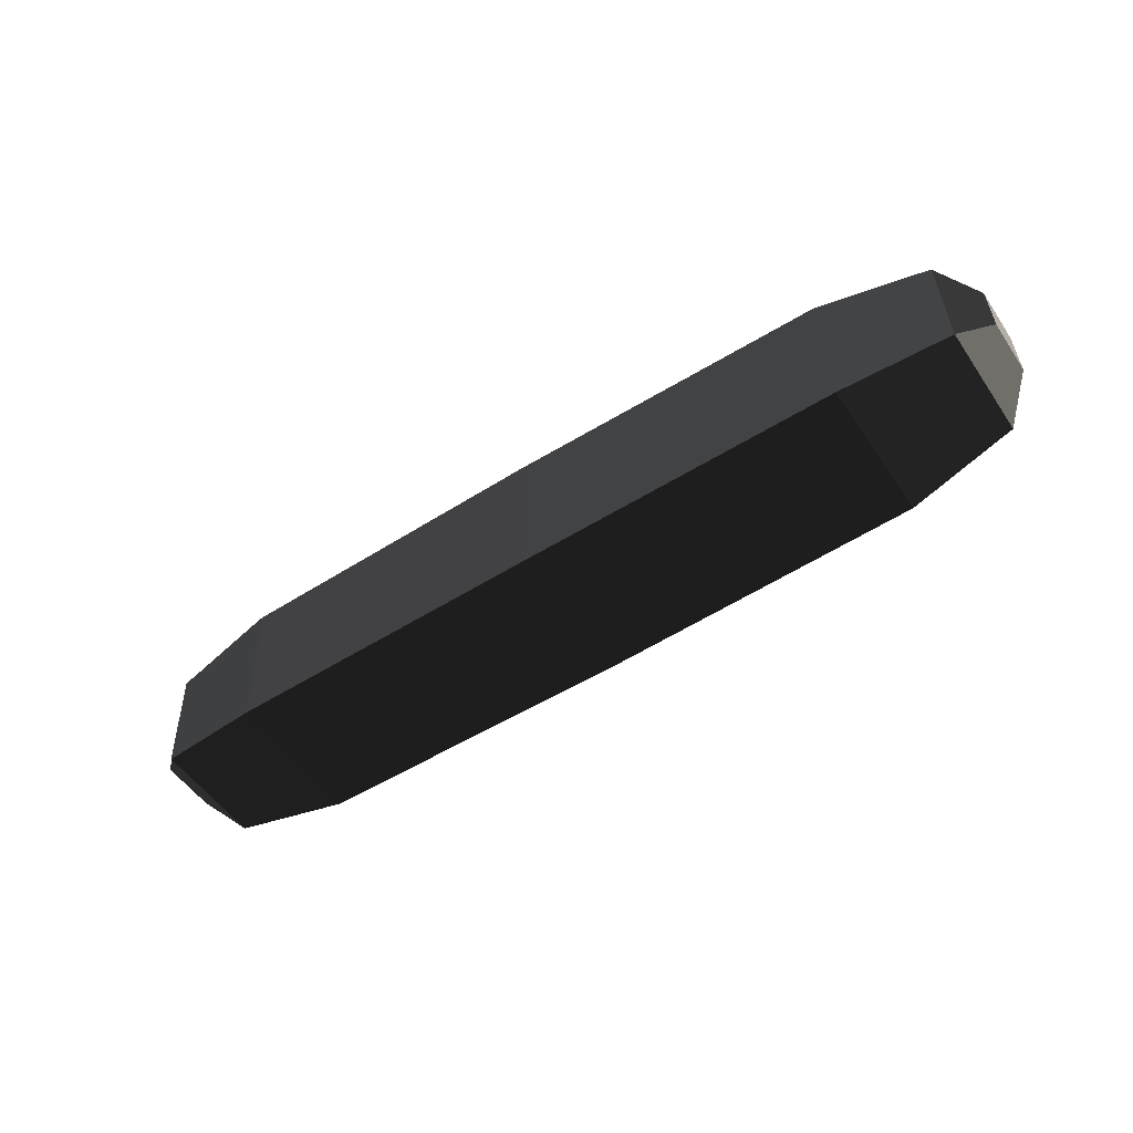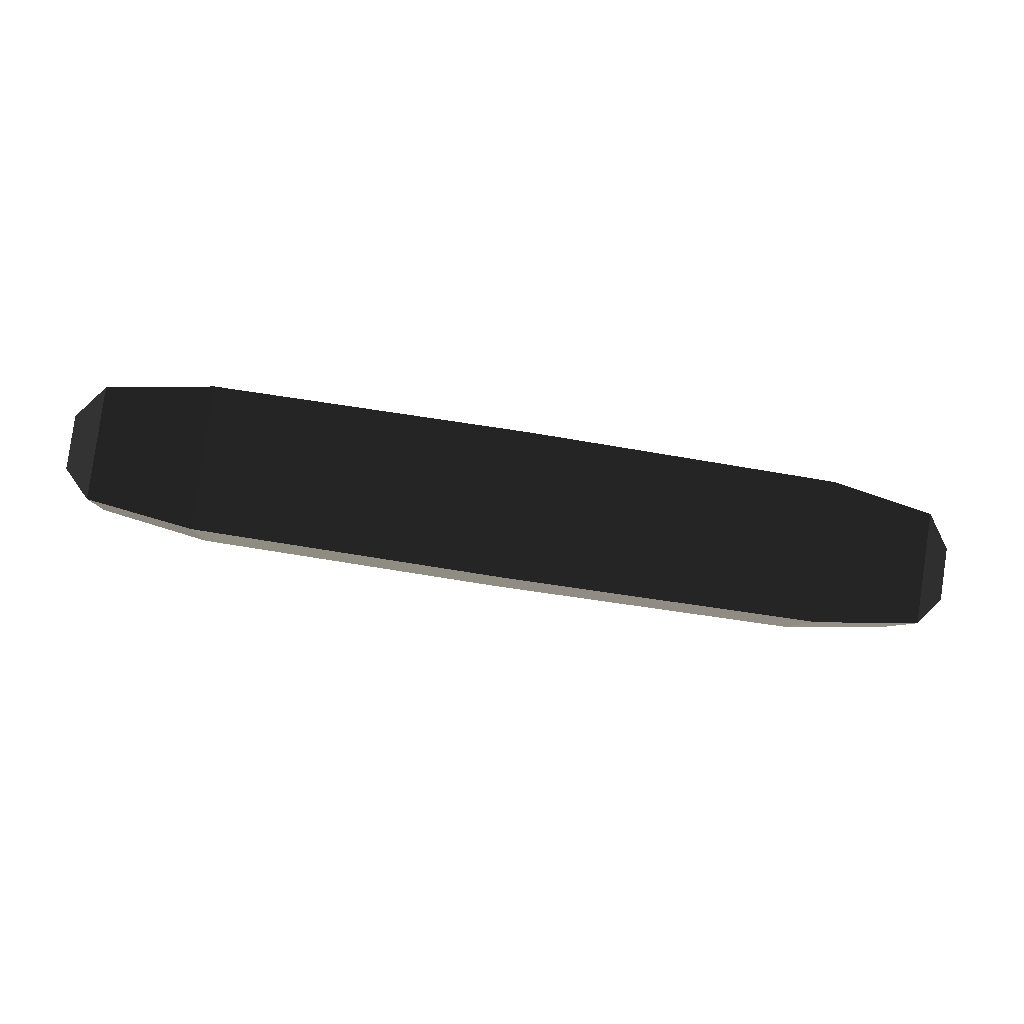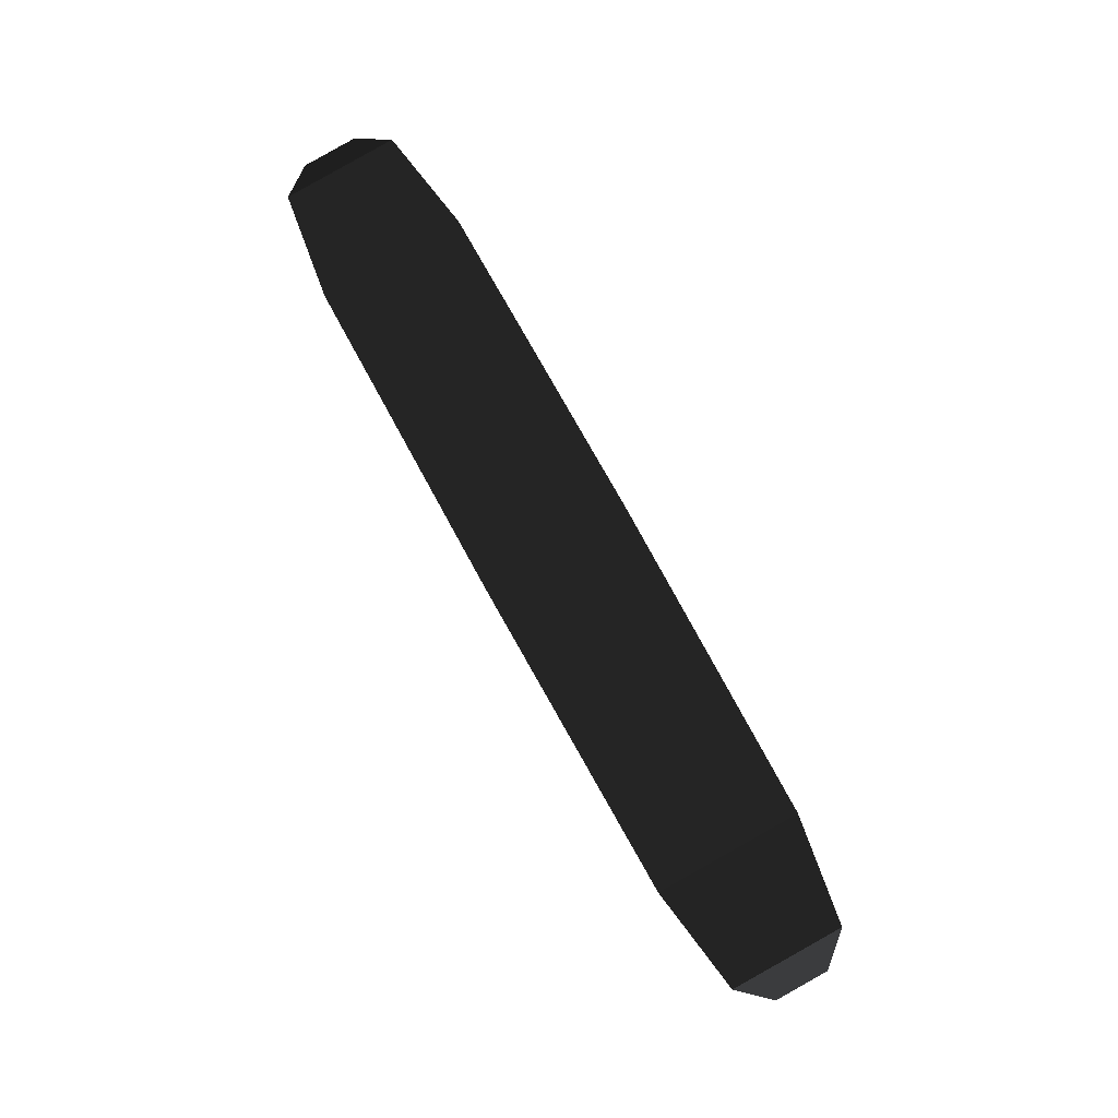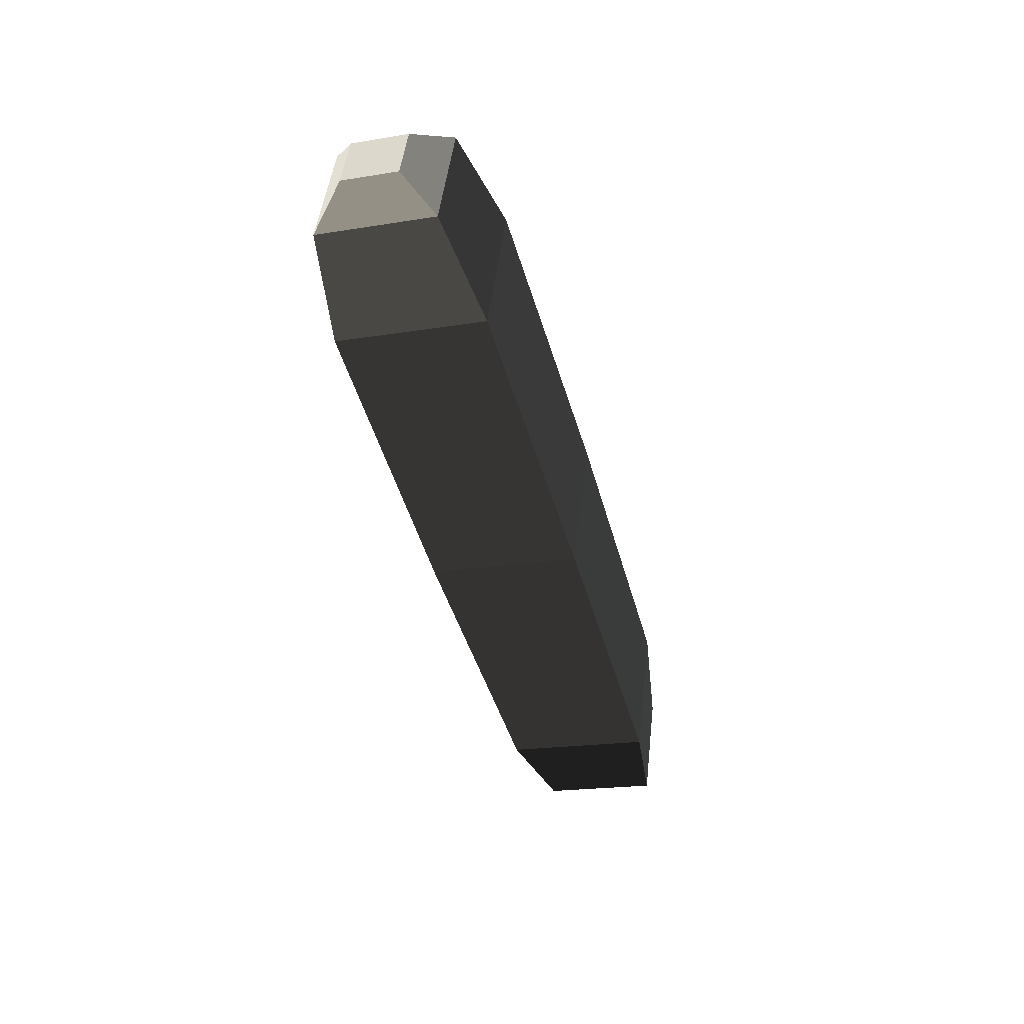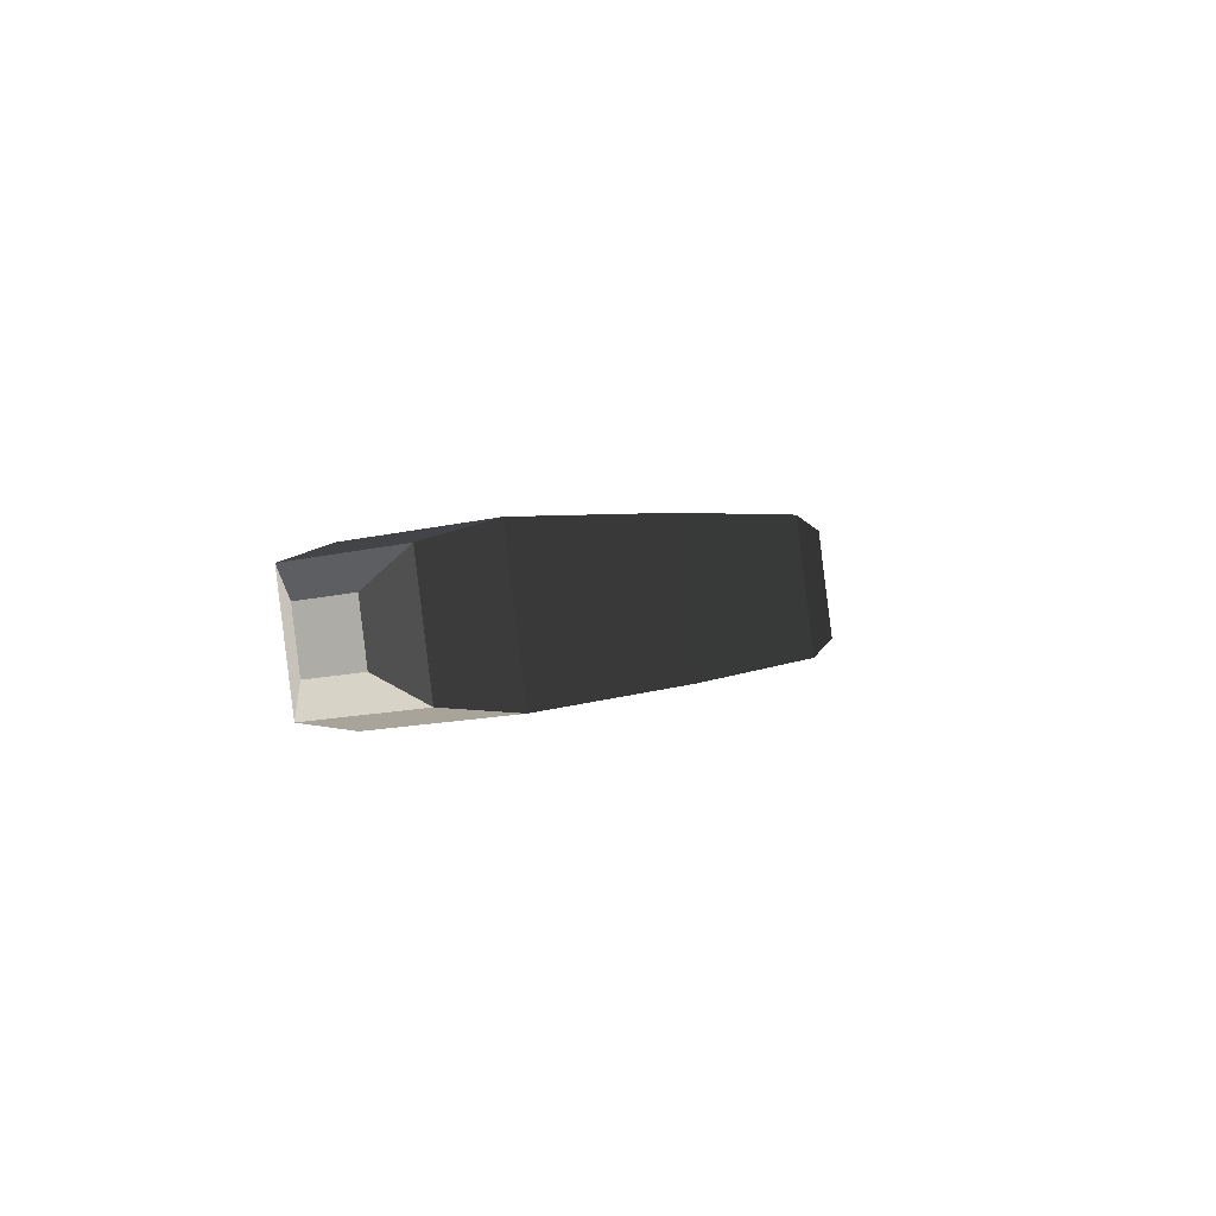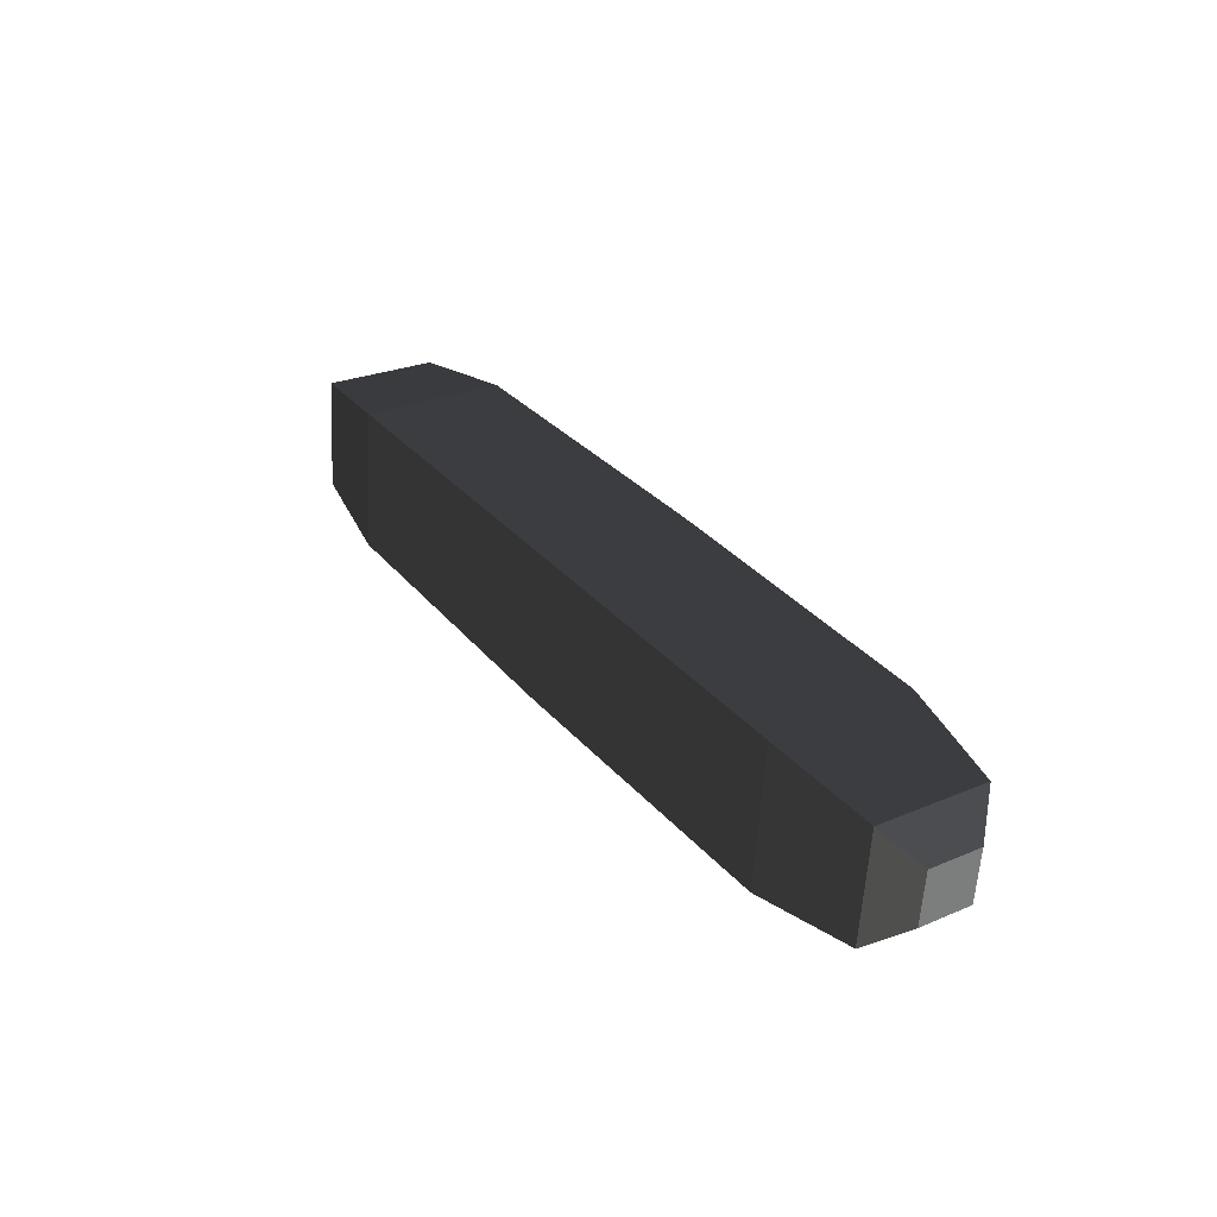
<metadata>
{"format":"obj","ext":"obj","renderer":"f3d","projection":"perspective","resolution":1024,"background":"white","views":[{"elev":-45.9,"azim":34.9,"up":"+Z"},{"elev":78.5,"azim":-170.2,"up":"+Z"},{"elev":75.5,"azim":-117.3,"up":"+Z"},{"elev":-39.1,"azim":107.3,"up":"+Z"},{"elev":-3.0,"azim":-63.1,"up":"+Z"},{"elev":35.3,"azim":51.2,"up":"+Y"}]}
</metadata>
<code>
o ../rami/model/RightHand
v -0.1647 0.005442 -0.005378
v -0.1453 0.009208 -0.001067
v -0.1446 -0.01719 0.001396
v -0.1641 -0.01535 -0.003438
v -0.007494 0.009163 -0.01207
v -0.02701 0.011 -0.0169
v -0.02628 -0.0154 -0.01444
v -0.00692 -0.01163 -0.01013
v -0.002233 0.004428 -0.005646
v -0.001958 -0.005511 -0.004718
v -0.002885 -0.004612 0.005183
v -0.00316 0.005326 0.004256
v -0.1627 0.003562 -0.0261
v -0.1428 0.006823 -0.02737
v -0.1684 -0.01152 -0.01976
v -0.1687 -0.001578 -0.02069
v -0.1696 -0.0006797 -0.01079
v -0.1694 -0.01062 -0.00986
v -0.02874 -0.01301 0.01186
v -0.00886 -0.009753 0.01059
v -0.02947 0.01339 0.0094
v -0.009434 0.01104 0.00865
v -0.1622 -0.01723 -0.02416
v -0.1421 -0.01958 -0.02491
v -0.08669 -0.01548 0.007078
v -0.08744 0.01175 0.004539
v -0.08415 -0.01794 -0.02004
v -0.0849 0.009287 -0.02258
f 1 2 3
f 4 1 3
f 5 6 7
f 7 8 5
f 9 10 11
f 11 12 9
f 13 14 2
f 2 1 13
f 15 16 17
f 17 18 15
f 8 7 19
f 19 20 8
f 21 22 20
f 20 19 21
f 14 13 23
f 23 24 14
f 6 5 22
f 22 21 6
f 24 23 4
f 4 3 24
f 21 19 25
f 25 26 21
f 14 24 27
f 27 28 14
f 6 21 26
f 26 28 6
f 24 3 25
f 25 27 24
f 25 3 2
f 2 26 25
f 27 7 6
f 6 28 27
f 26 2 14
f 14 28 26
f 25 19 7
f 7 27 25
f 5 8 10
f 10 9 5
f 8 20 11
f 11 10 8
f 20 22 12
f 12 11 20
f 22 5 9
f 9 12 22
f 23 13 16
f 16 15 23
f 13 1 17
f 17 16 13
f 1 4 18
f 17 1 18
f 4 23 15
f 15 18 4

</code>
